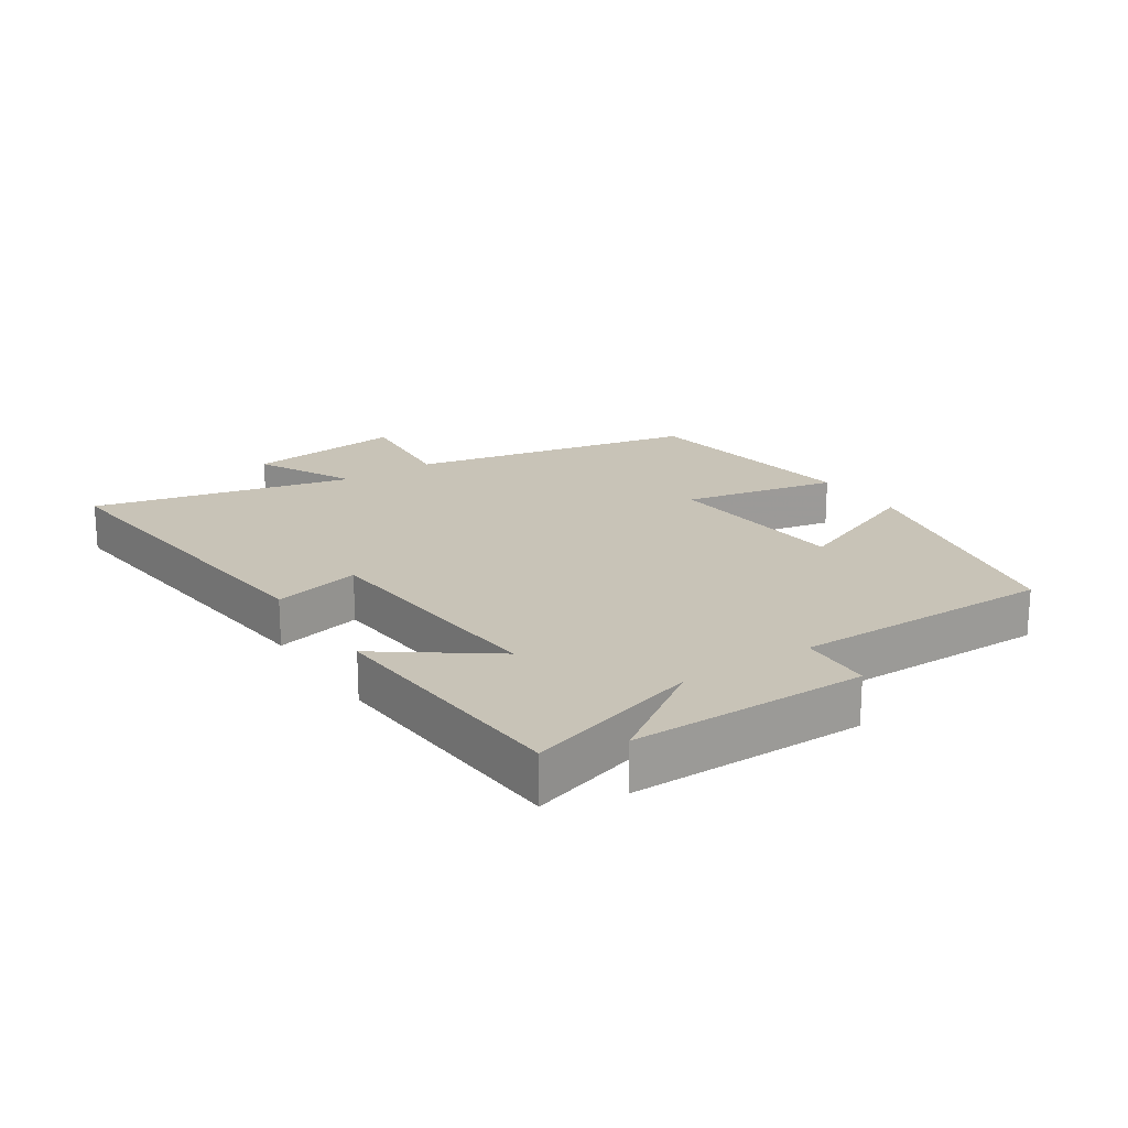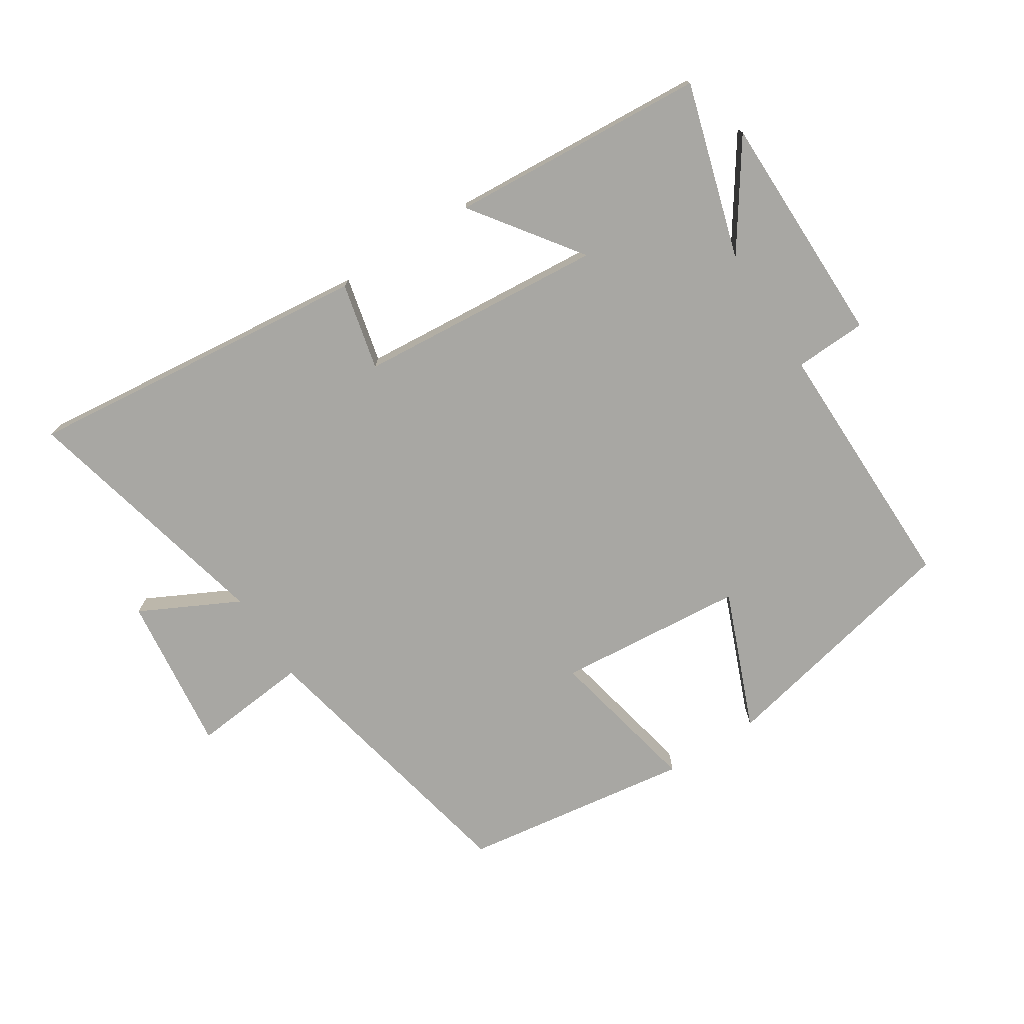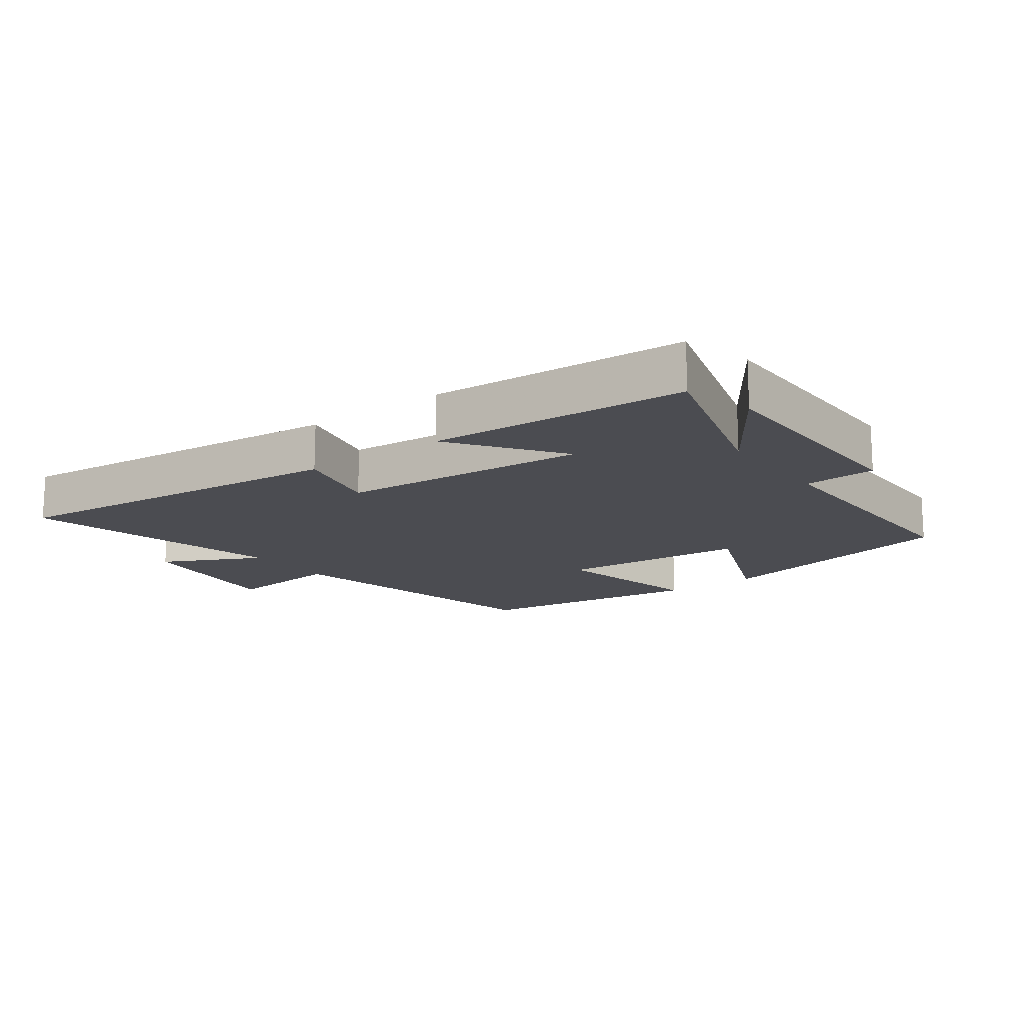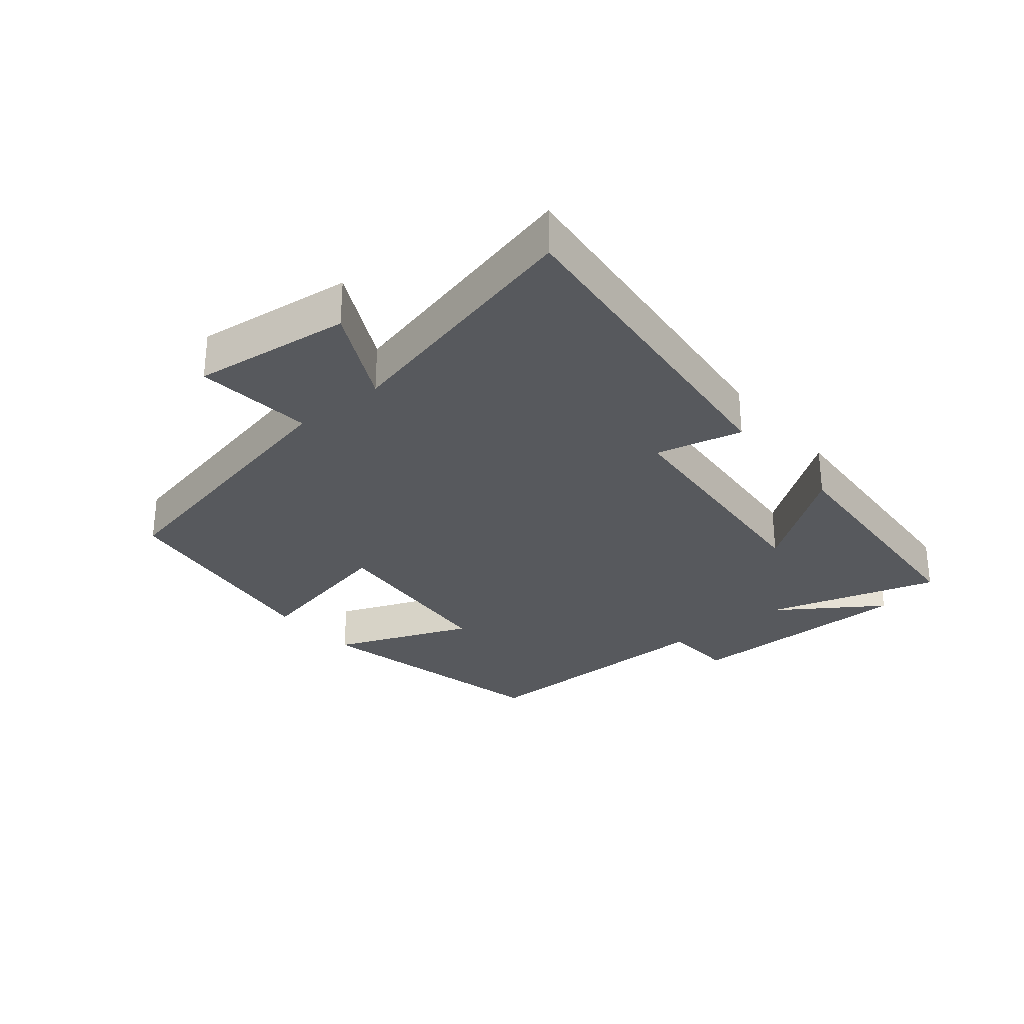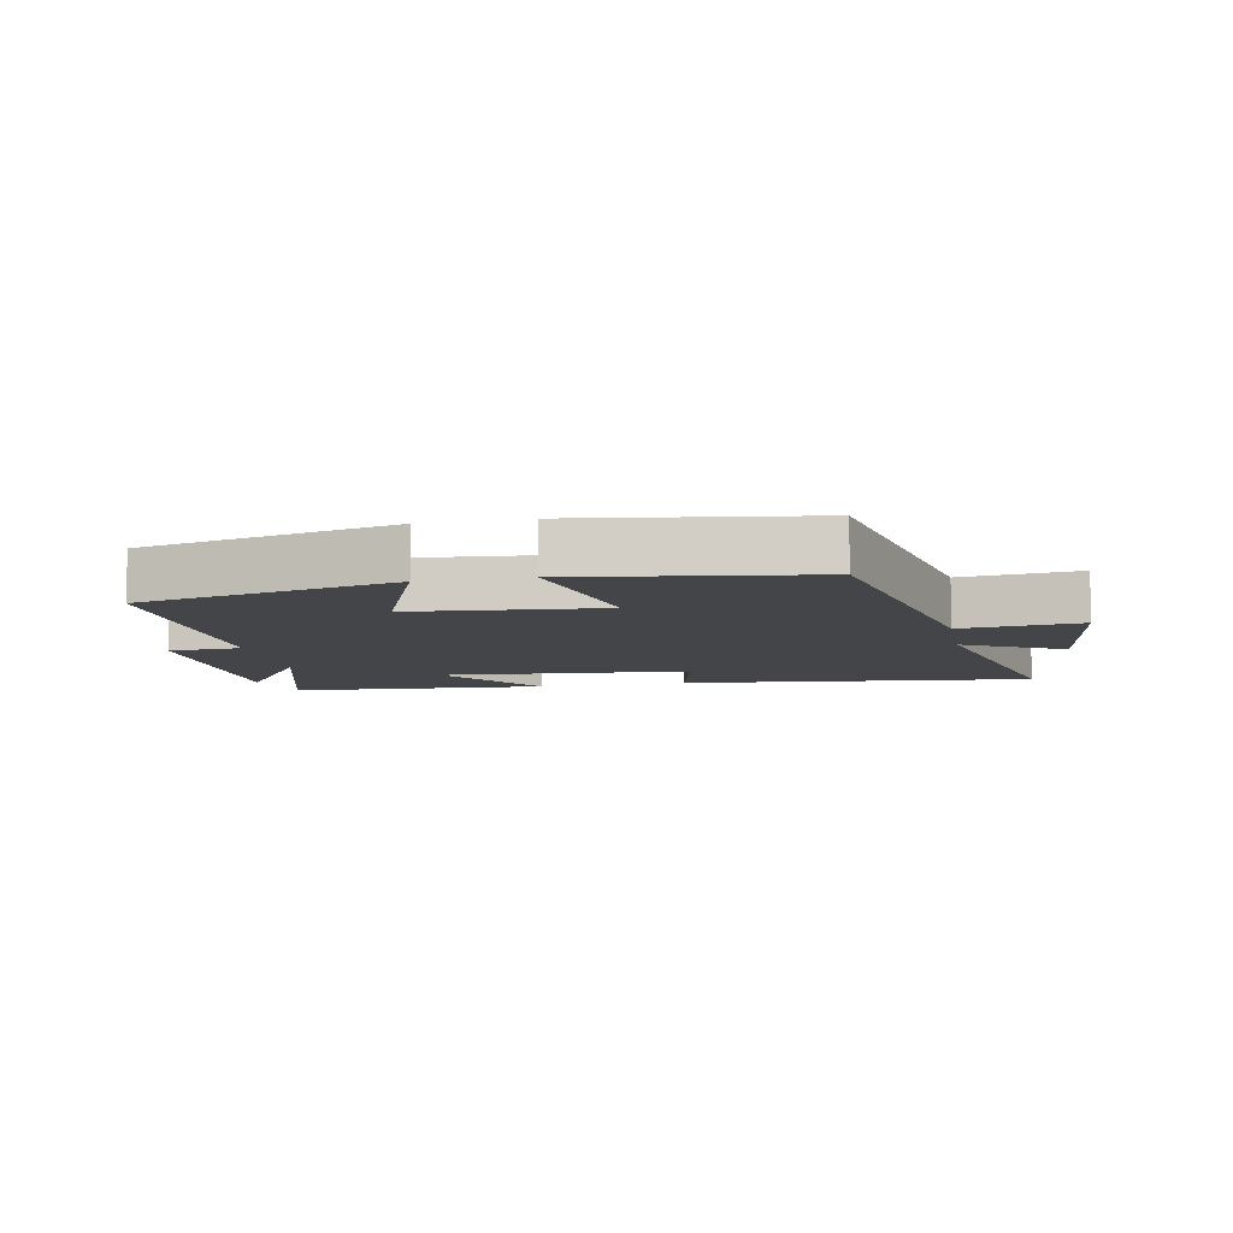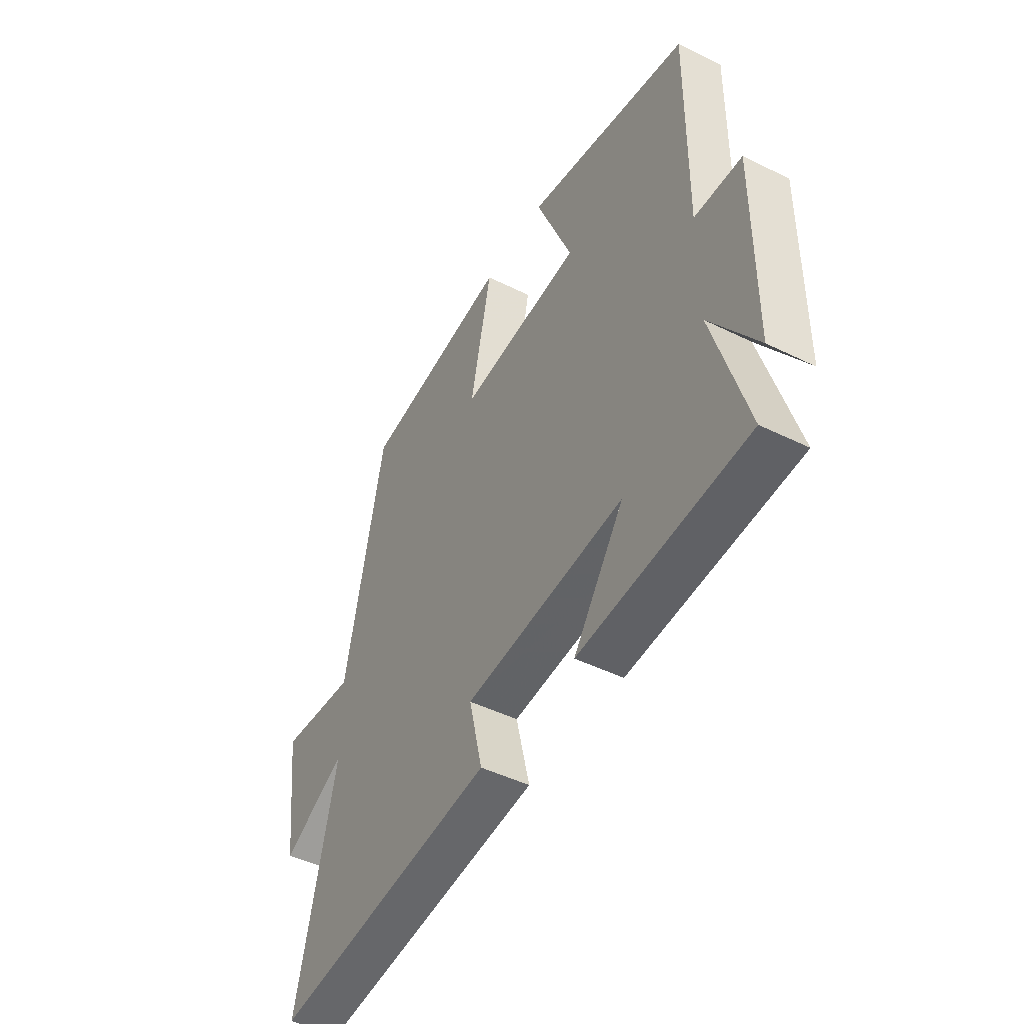
<metadata>
{"format":"obj","ext":"obj","renderer":"f3d","projection":"perspective","resolution":1024,"background":"white","views":[{"elev":19.8,"azim":-123.5,"up":"+Y"},{"elev":-74.5,"azim":-147.3,"up":"+Y"},{"elev":-15.4,"azim":-143.4,"up":"+Y"},{"elev":-29.1,"azim":129.7,"up":"+Y"},{"elev":-8.9,"azim":11.1,"up":"+Y"},{"elev":-46.5,"azim":-119.4,"up":"+Z"}]}
</metadata>
<code>
v -0.581 0.07 -0.473
v -0.5 0.07 -0.2
v -0.611 0.07 -0.363
v -0.613 0.07 0.003
v -0.5 0.07 0.008
v -0.504 0.07 0.414
v -0.11 0.07 0.5
v -0.197 0.07 0.284
v 0.097 0.07 0.258
v 0.046 0.07 0.5
v 0.406 0.07 0.448
v 0.5 0.07 -0.001
v 0.684 0.07 0.017
v 0.654 0.07 -0.231
v 0.5 0.07 -0.153
v 0.596 0.07 -0.558
v 0.053 0.07 -0.5
v 0.085 0.07 -0.364
v -0.301 0.07 -0.332
v -0.179 0.07 -0.5
v -0.581 0 -0.473
v -0.5 0 -0.2
v -0.611 0 -0.363
v -0.613 0 0.003
v -0.5 0 0.008
v -0.504 0 0.414
v -0.11 0 0.5
v -0.197 0 0.284
v 0.097 0 0.258
v 0.046 0 0.5
v 0.406 0 0.448
v 0.5 0 -0.001
v 0.684 0 0.017
v 0.654 0 -0.231
v 0.5 0 -0.153
v 0.596 0 -0.558
v 0.053 0 -0.5
v 0.085 0 -0.364
v -0.301 0 -0.332
v -0.179 0 -0.5
f 19 20 1 2
f 18 19 2
f 15 16 17 18
f 15 18 2
f 12 13 14 15
f 11 12 15
f 10 11 15
f 9 10 15
f 8 9 15 2
f 5 6 7 8
f 5 8 2 3
f 3 4 5
f 22 21 40 39
f 22 39 38
f 38 37 36 35
f 22 38 35
f 35 34 33 32
f 35 32 31
f 35 31 30
f 35 30 29
f 22 35 29 28
f 28 27 26 25
f 23 22 28 25
f 25 24 23
f 1 21 22 2
f 2 22 23 3
f 3 23 24 4
f 4 24 25 5
f 5 25 26 6
f 6 26 27 7
f 7 27 28 8
f 8 28 29 9
f 9 29 30 10
f 10 30 31 11
f 11 31 32 12
f 12 32 33 13
f 13 33 34 14
f 14 34 35 15
f 15 35 36 16
f 16 36 37 17
f 17 37 38 18
f 18 38 39 19
f 19 39 40 20
f 20 40 21 1

</code>
